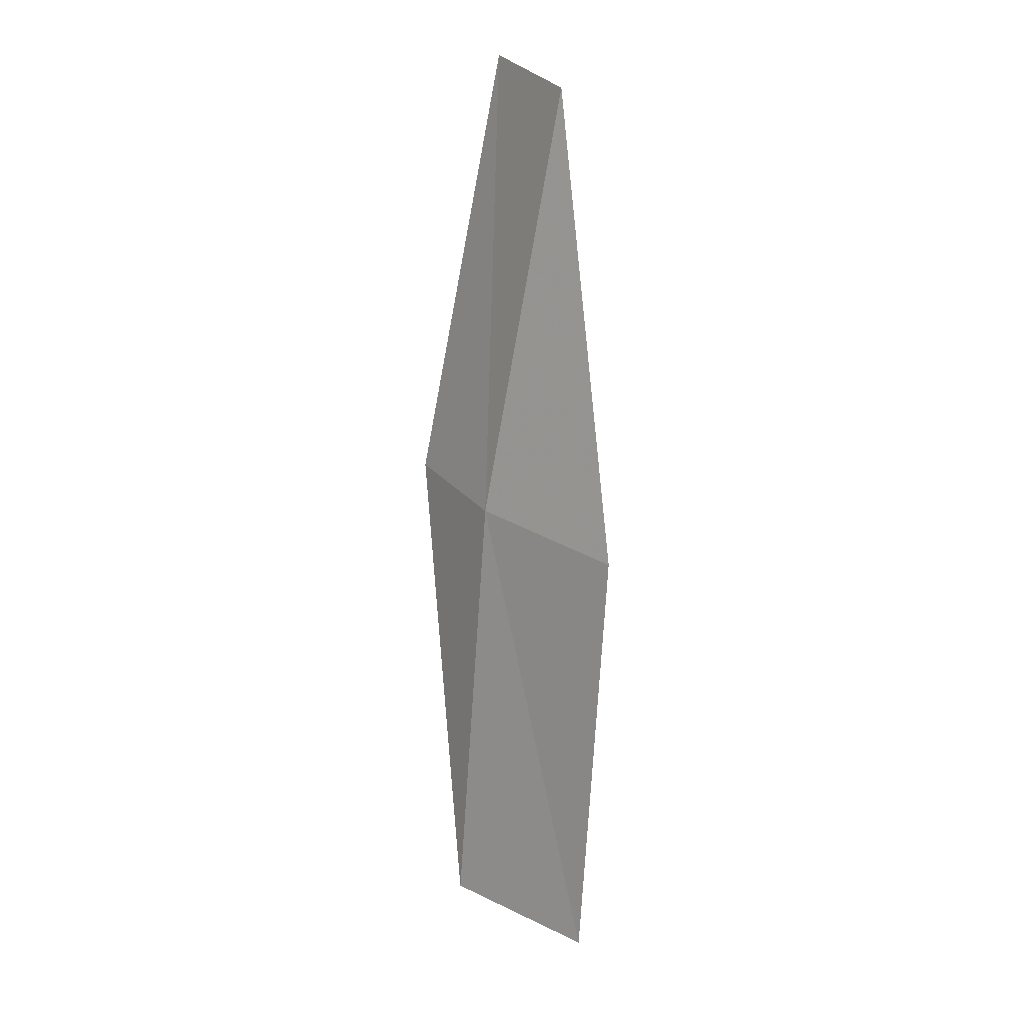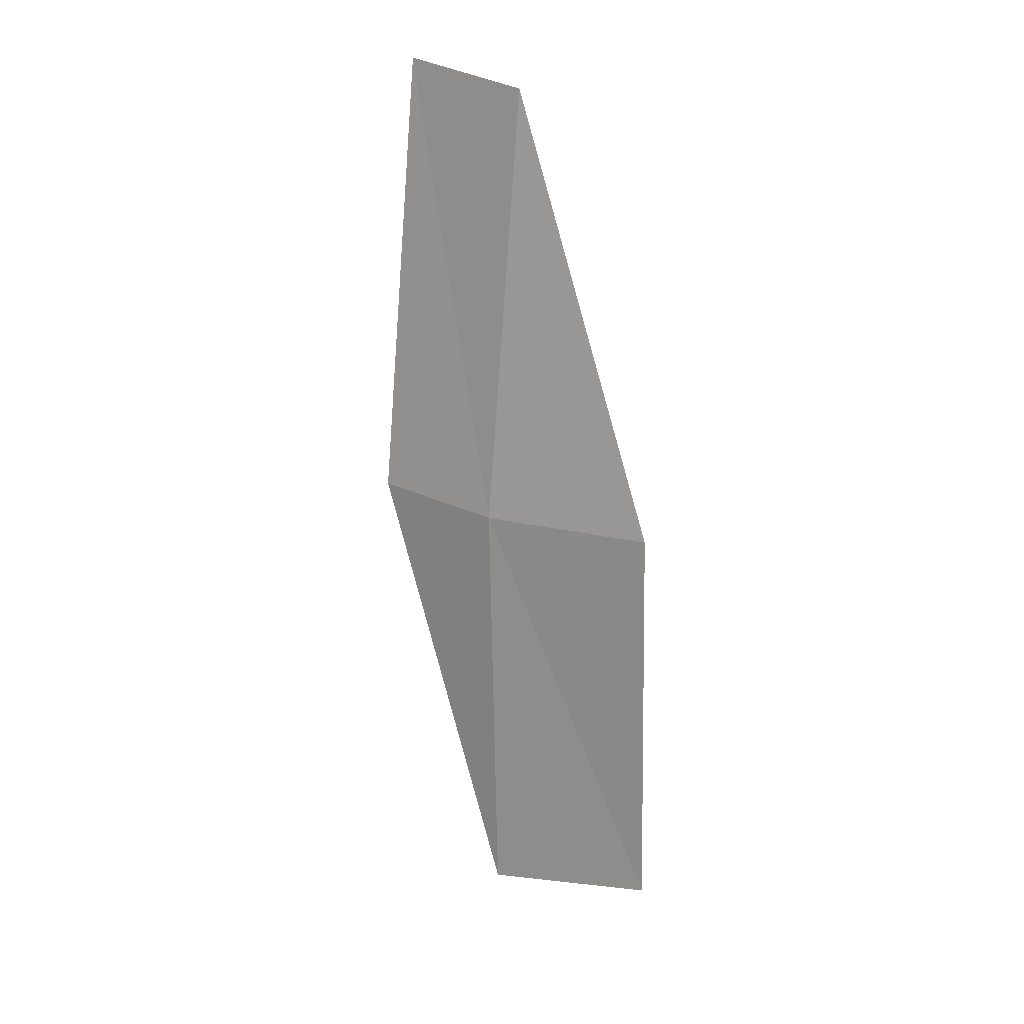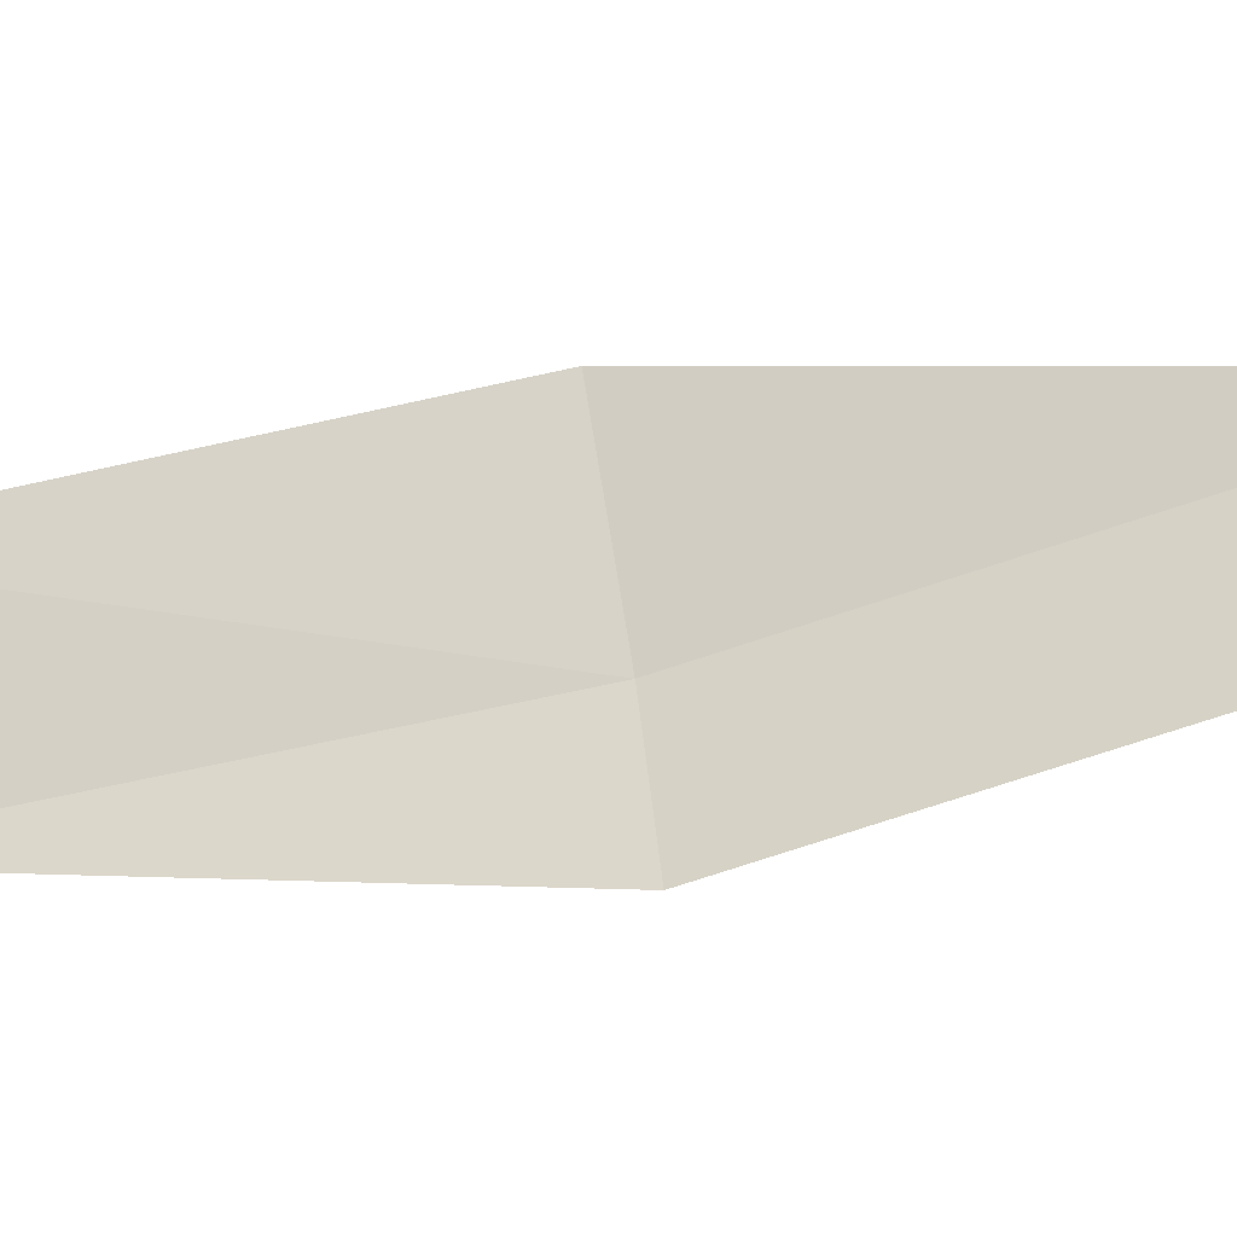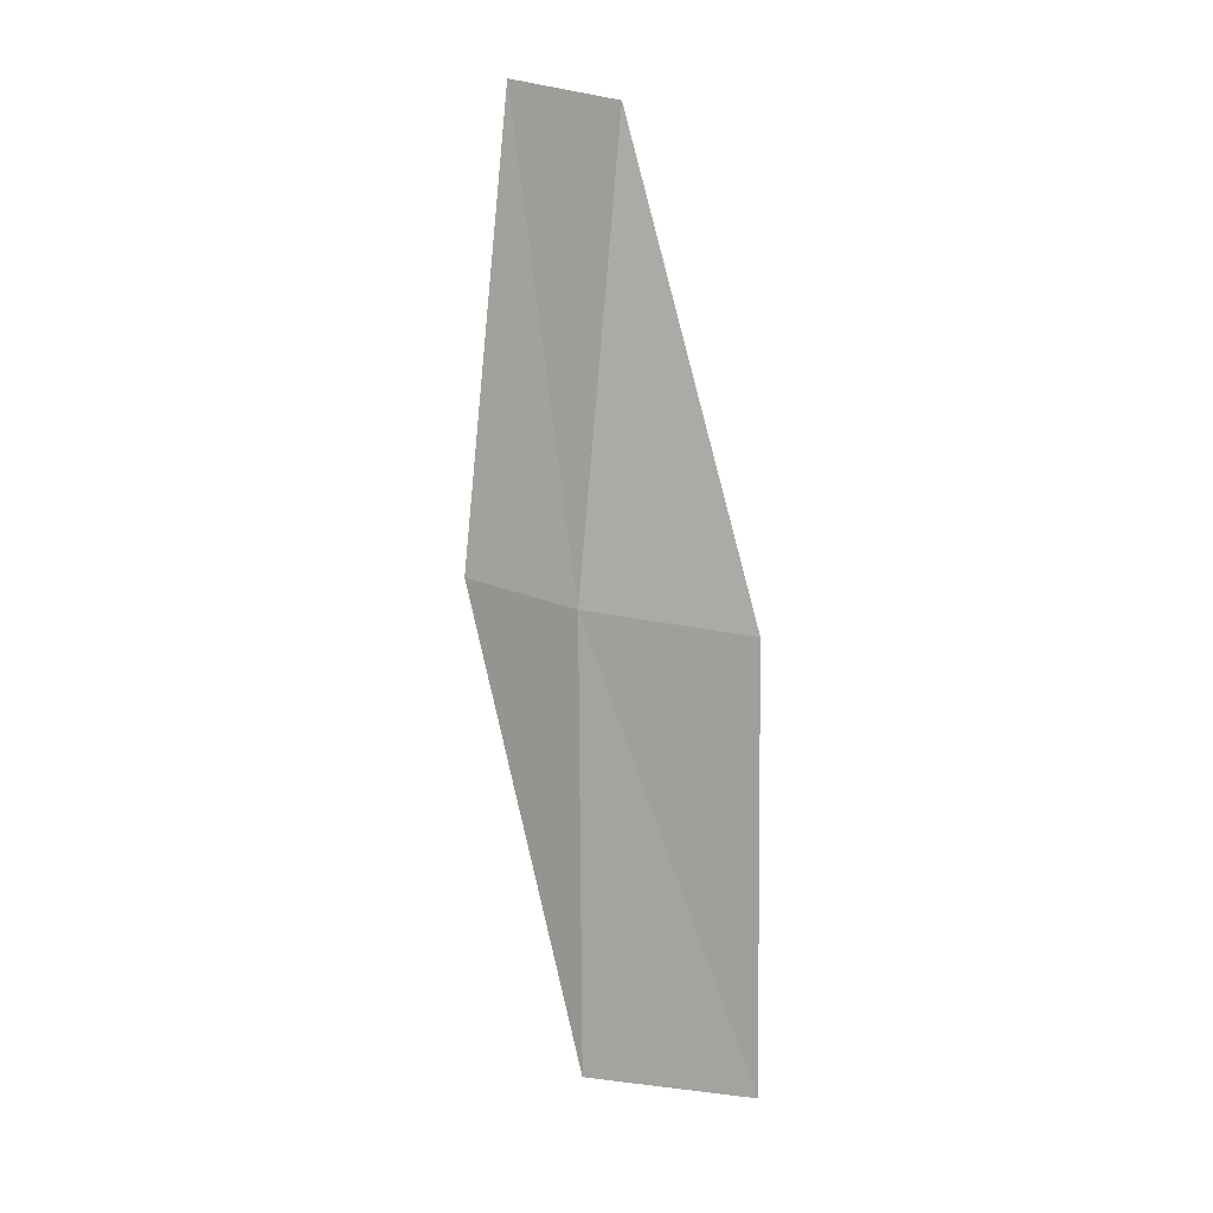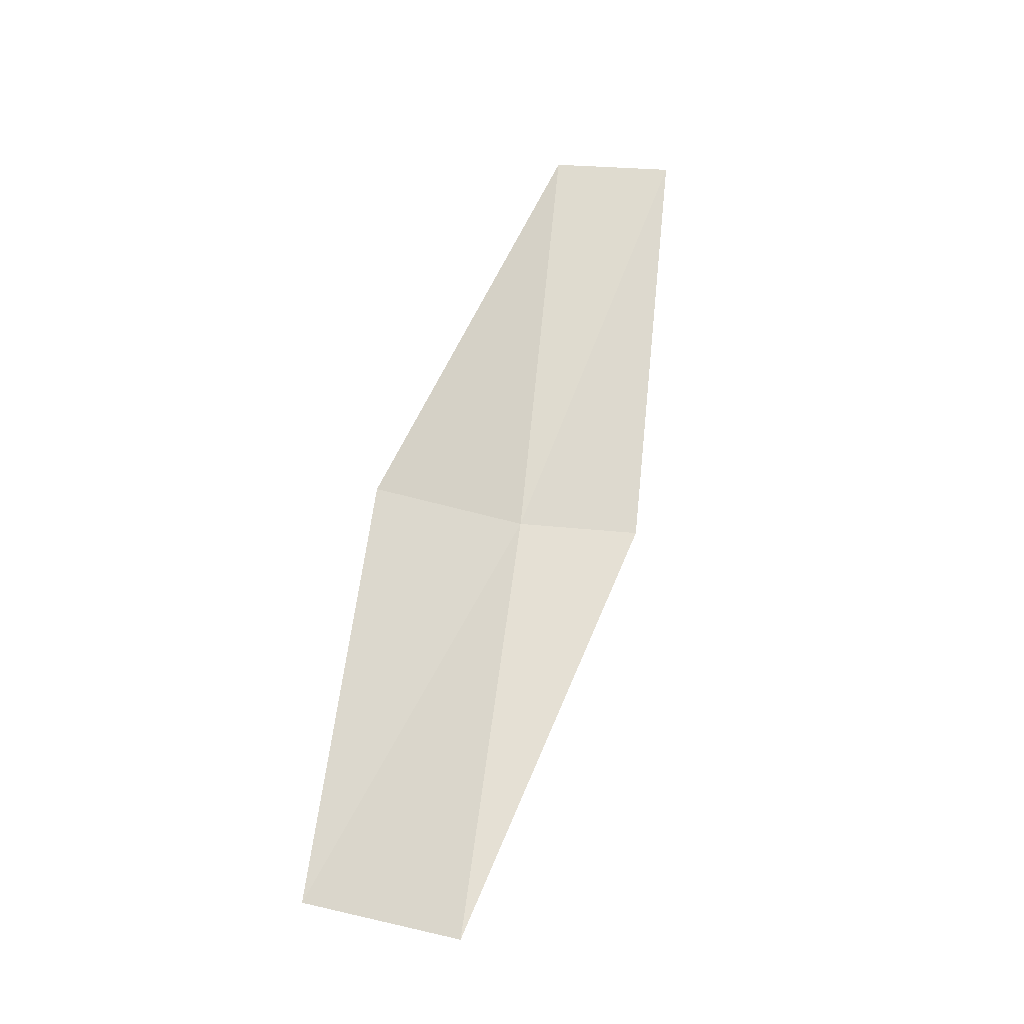
<metadata>
{"format":"obj","ext":"obj","renderer":"f3d","projection":"perspective","resolution":1024,"background":"white","views":[{"elev":27.5,"azim":-7.8,"up":"+Y"},{"elev":33.6,"azim":-35.2,"up":"+Y"},{"elev":-70.5,"azim":100.4,"up":"+Z"},{"elev":23.0,"azim":-31.4,"up":"+Y"},{"elev":-33.1,"azim":104.7,"up":"+Y"}]}
</metadata>
<code>
v -23.47 0.9924 5.051
v -23 3.302 4.679
v -23.25 3.338 4.043
v -23.75 1.004 4.429
v -22.88 0.9679 5.727
v -23.69 -1.377 5.436
v -23.07 -1.341 6.081
f 1 3 2
f 1 4 3
f 1 2 5
f 1 6 4
f 1 5 7
f 1 7 6

</code>
